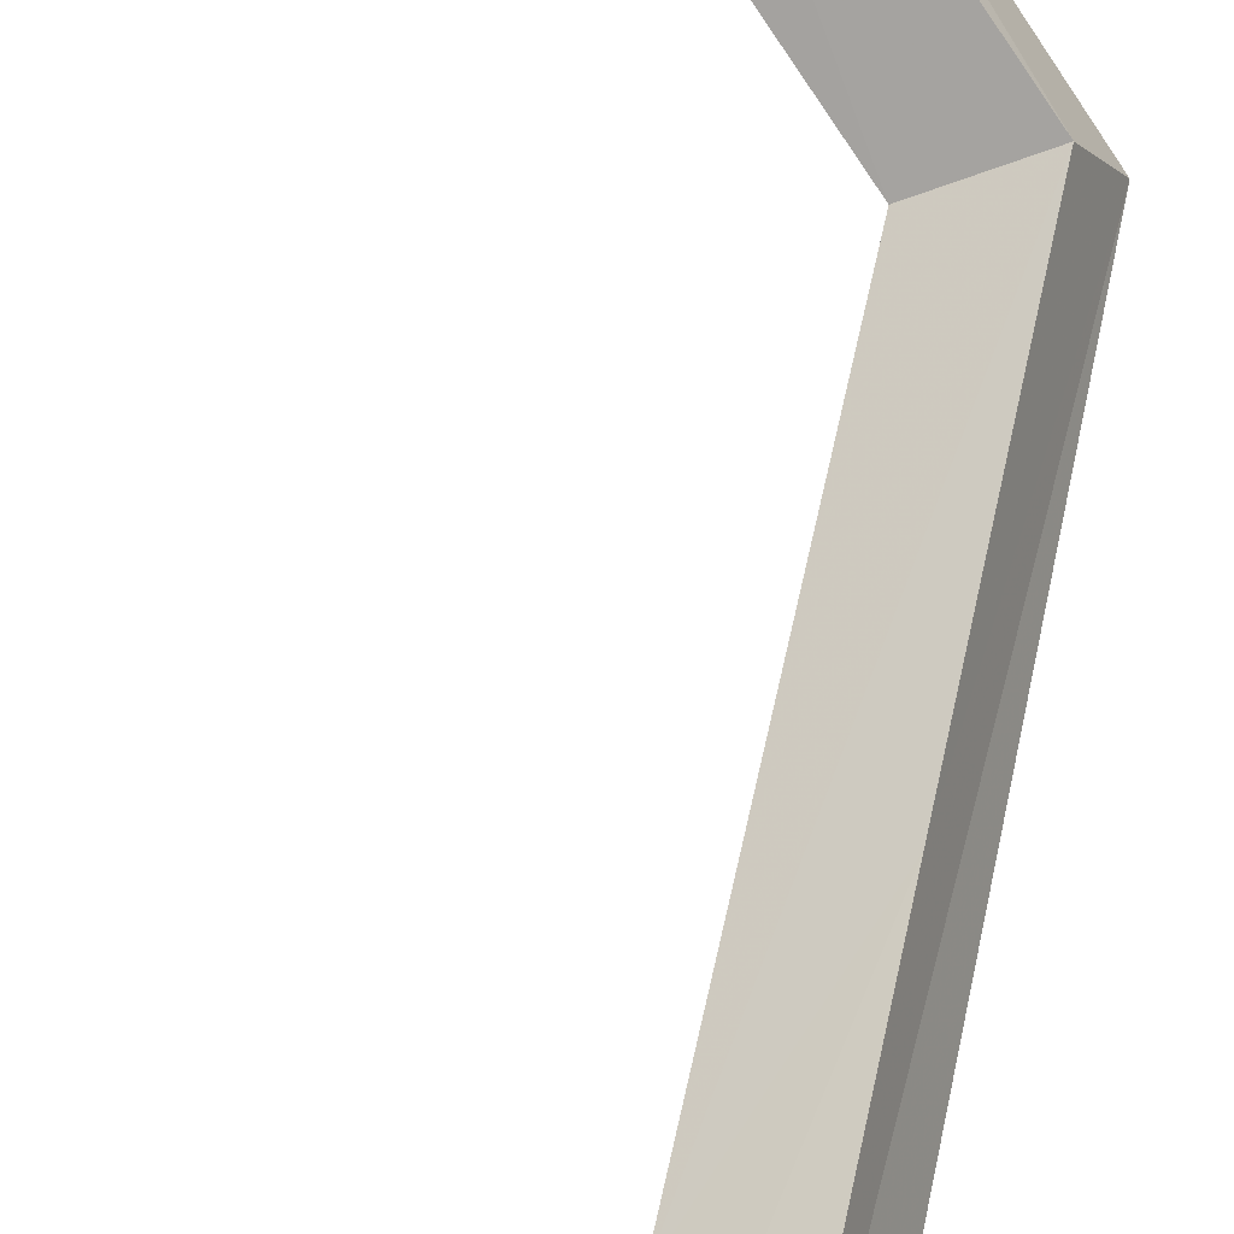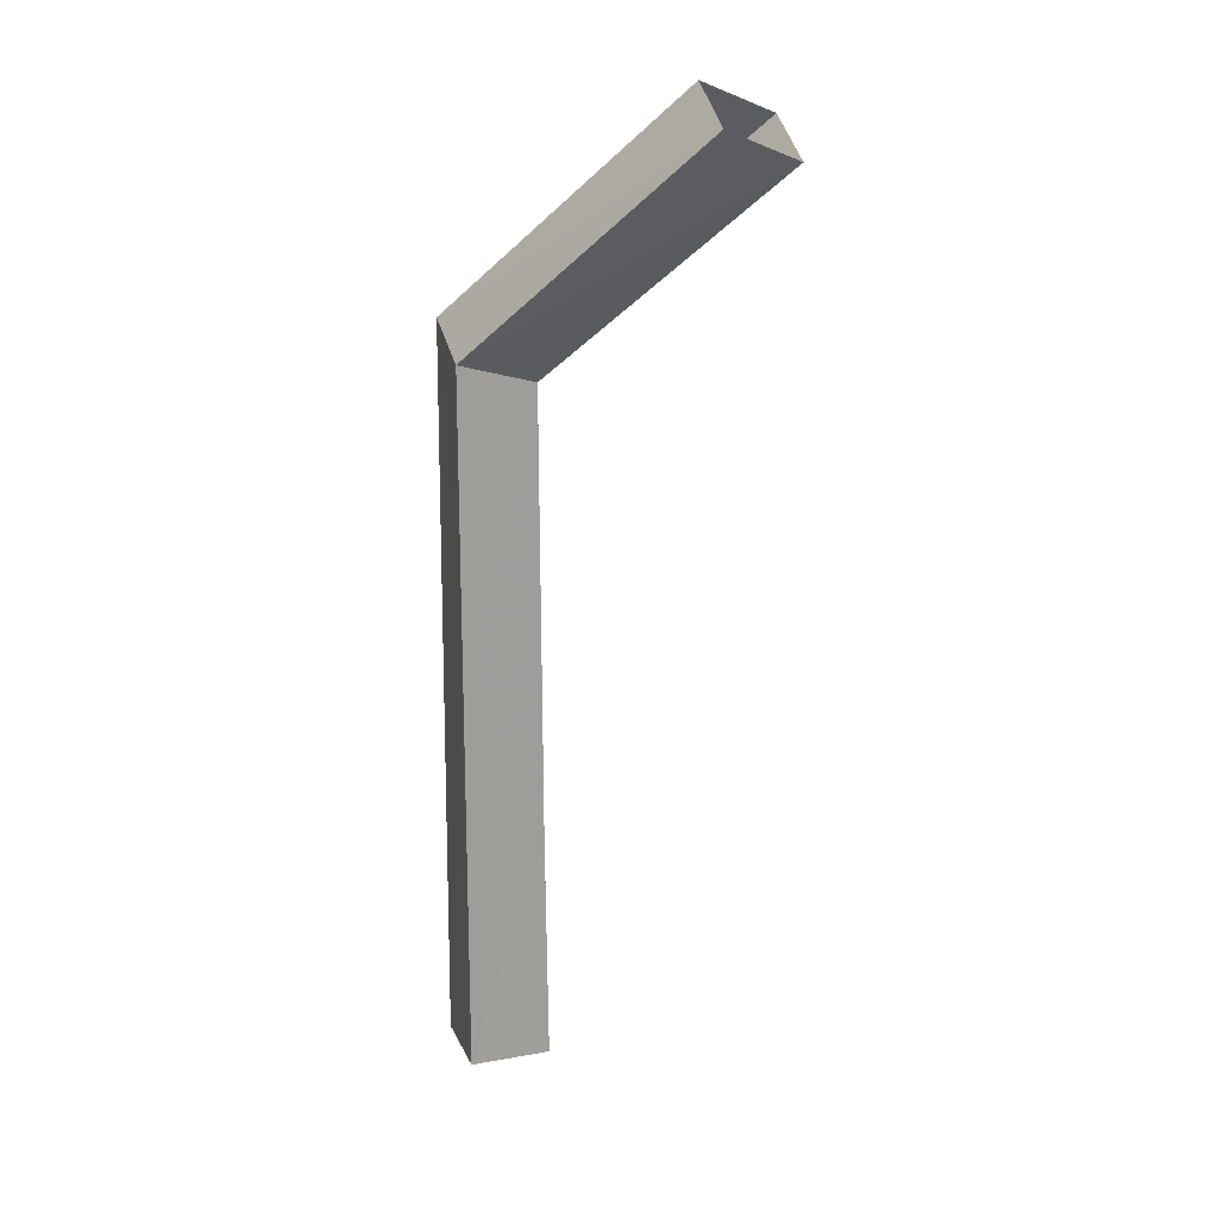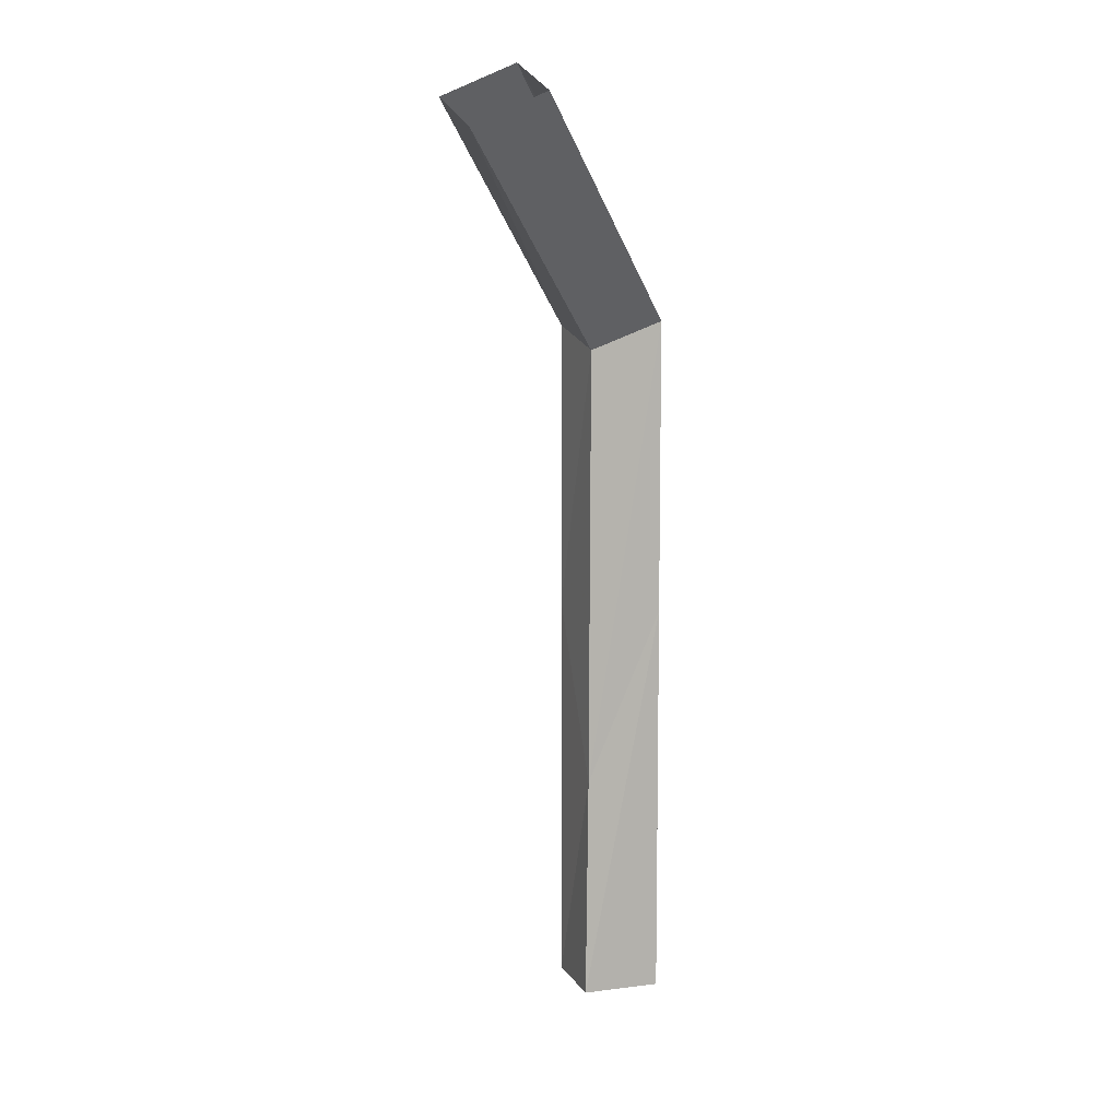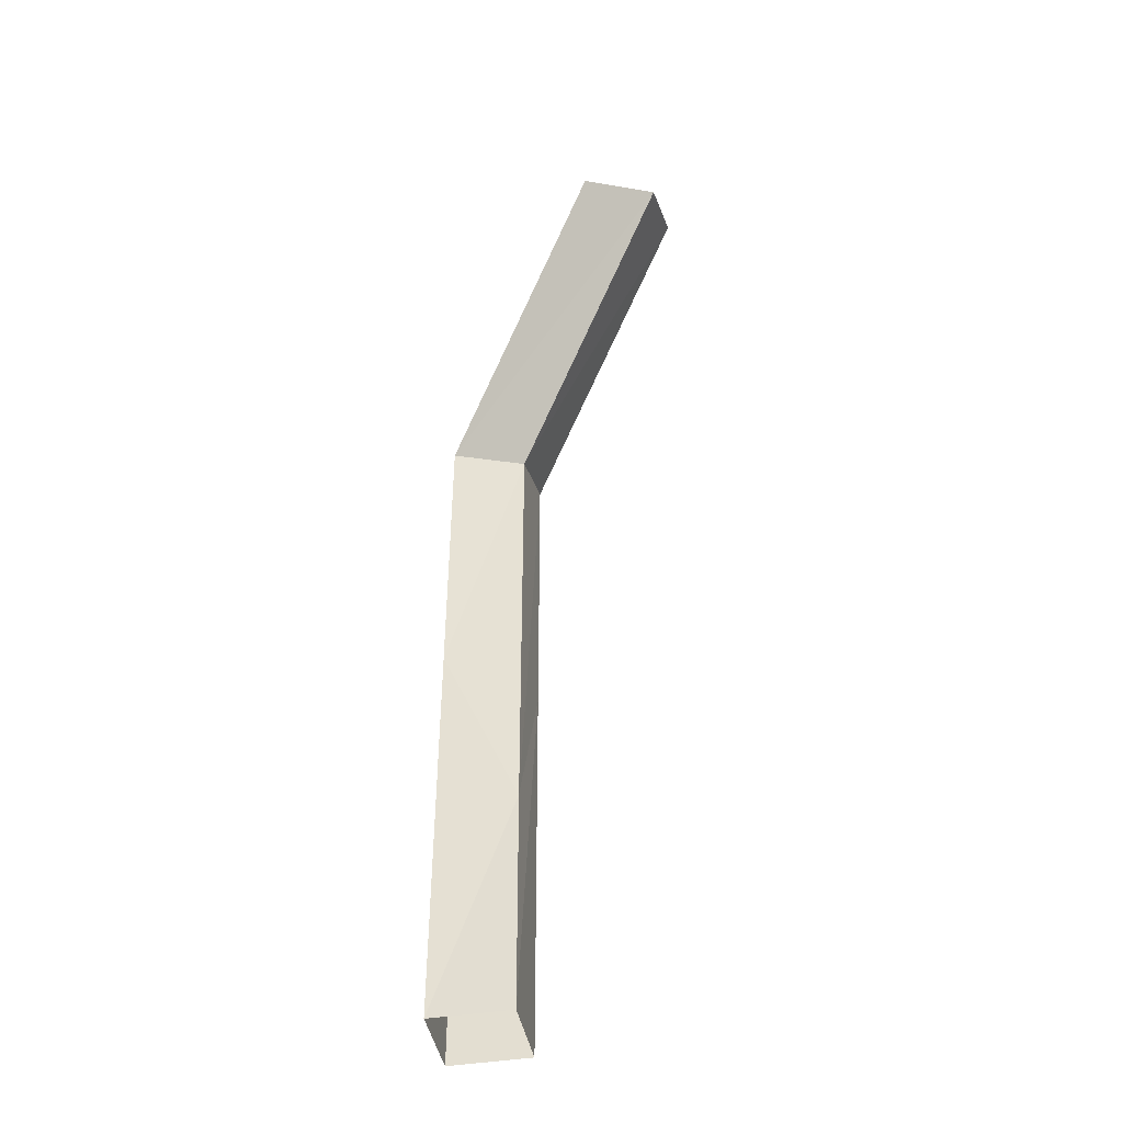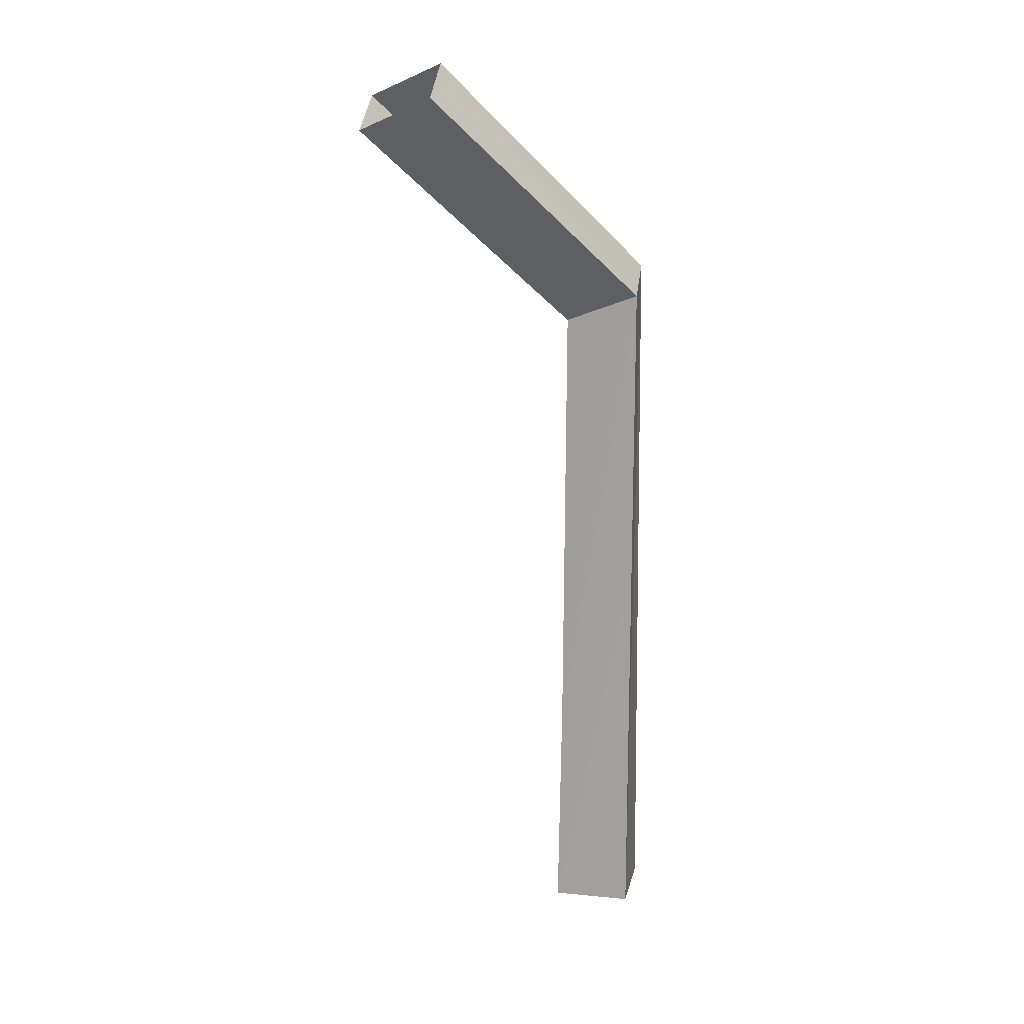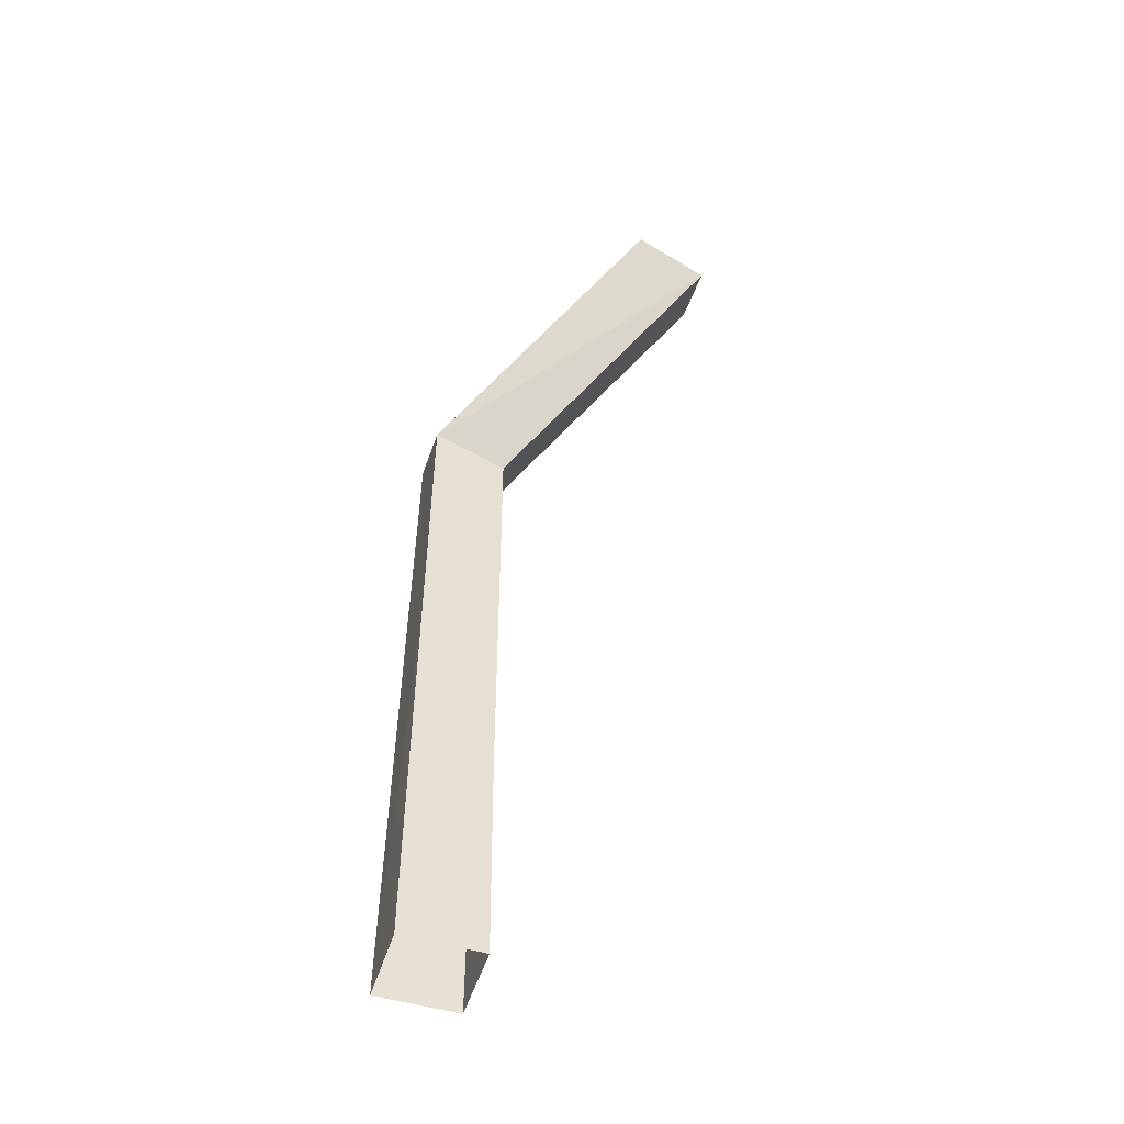
<metadata>
{"format":"obj","ext":"obj","renderer":"f3d","projection":"perspective","resolution":1024,"background":"white","views":[{"elev":70.8,"azim":12.5,"up":"+Z"},{"elev":18.8,"azim":-132.5,"up":"+Y"},{"elev":9.0,"azim":-42.3,"up":"+Y"},{"elev":-44.0,"azim":-103.1,"up":"+Y"},{"elev":15.5,"azim":-12.1,"up":"+Y"},{"elev":-51.4,"azim":-131.2,"up":"+Y"}]}
</metadata>
<code>
g CoconutStrawMDL
v -0.007179 0.3685 0.03747
v -0.007054 0.54 0.0374
v 0.007459 0.5527 -0.004062
v 0.007459 0.5527 -0.004062
v -0.03109 0.5365 -0.02254
v -0.03097 0.3685 -0.02261
v -0.0456 0.5237 0.01891
v -0.04705 0.2671 0.01901
v -0.03097 0.3685 -0.02261
v -0.03109 0.5365 -0.02254
v -0.007054 0.54 0.0374
v -0.007179 0.3685 0.03747
v -0.04705 0.2671 0.01901
v -0.0456 0.5237 0.01891
v -0.03109 0.5365 -0.02254
v -0.1654 0.6601 0.02972
v -0.1785 0.643 0.06991
v -0.0456 0.5237 0.01891
v -0.0456 0.5237 0.01891
v -0.1785 0.643 0.06991
v -0.1417 0.6613 0.08988
v -0.007054 0.54 0.0374
v -0.007054 0.54 0.0374
v -0.1417 0.6613 0.08988
v -0.1286 0.6784 0.04969
v 0.007459 0.5527 -0.004062
v 0.007459 0.5527 -0.004062
v -0.1286 0.6784 0.04969
v -0.1654 0.6601 0.02972
v -0.03109 0.5365 -0.02254
v 0.01106 0.1362 -0.004307
v 0.007459 0.5527 -0.004062
v -0.03097 0.3685 -0.02261
v -0.03081 0.1362 -0.02271
v -0.03081 0.1362 -0.02271
v -0.03097 0.3685 -0.02261
v -0.04705 0.2671 0.01901
v -0.04921 0.1362 0.01916
v -0.04921 0.1362 0.01916
v -0.04705 0.2671 0.01901
v -0.007179 0.3685 0.03747
v -0.007339 0.1362 0.03756
v -0.007339 0.1362 0.03756
v -0.007179 0.3685 0.03747
v 0.007459 0.5527 -0.004062
v 0.01106 0.1362 -0.004307
g CoconutStrawMDL_0
f 3 2 1
f 6 5 4
f 9 8 7
f 10 9 7
f 13 12 11
f 14 13 11
f 17 16 15
f 18 17 15
f 21 20 19
f 22 21 19
f 25 24 23
f 26 25 23
f 29 28 27
f 30 29 27
f 33 32 31
f 34 33 31
f 37 36 35
f 38 37 35
f 41 40 39
f 42 41 39
f 45 44 43
f 46 45 43

</code>
